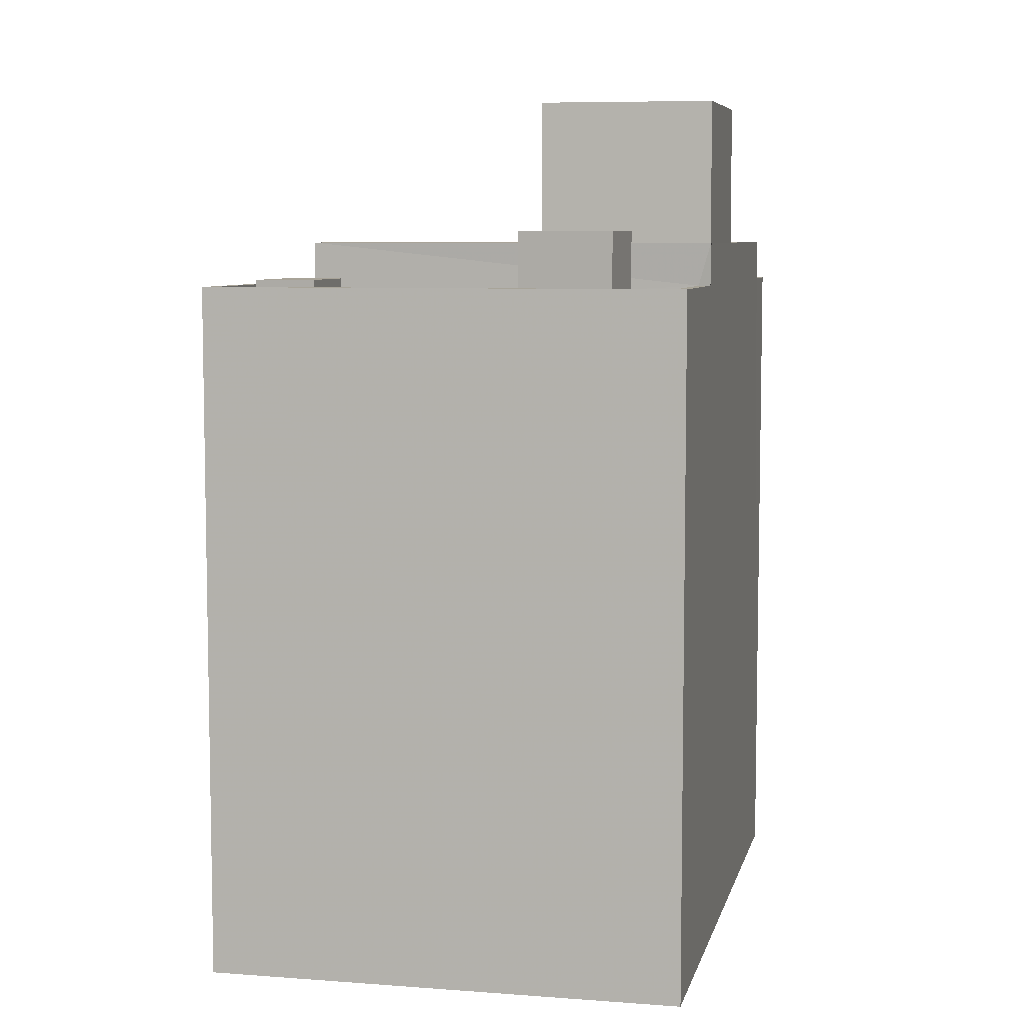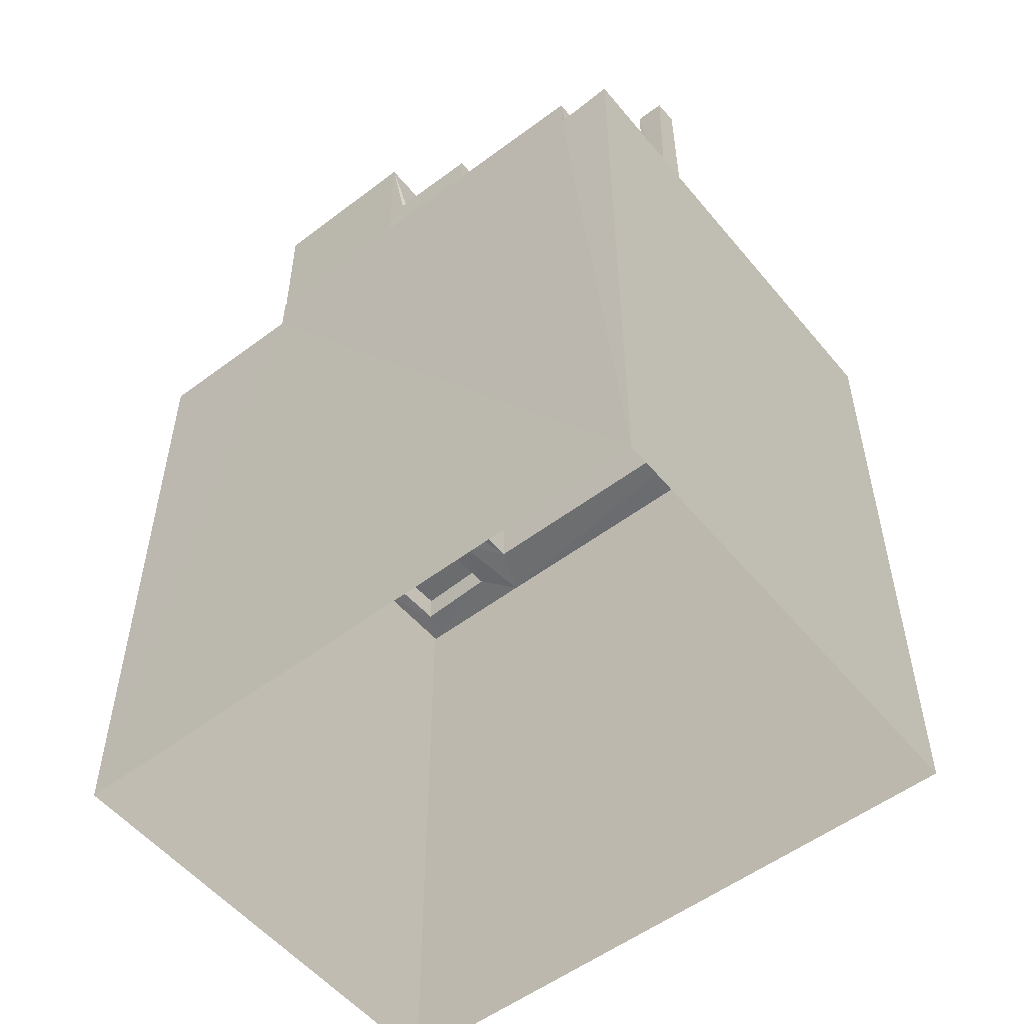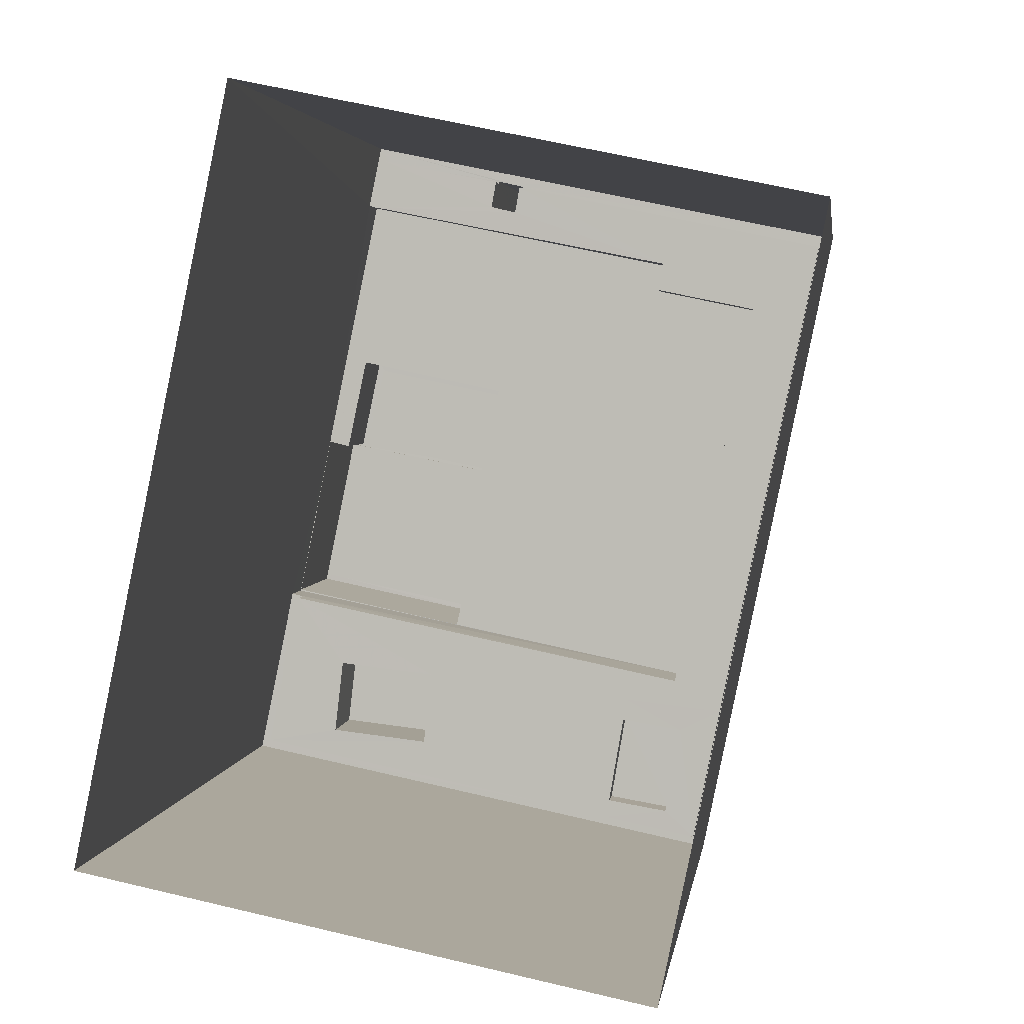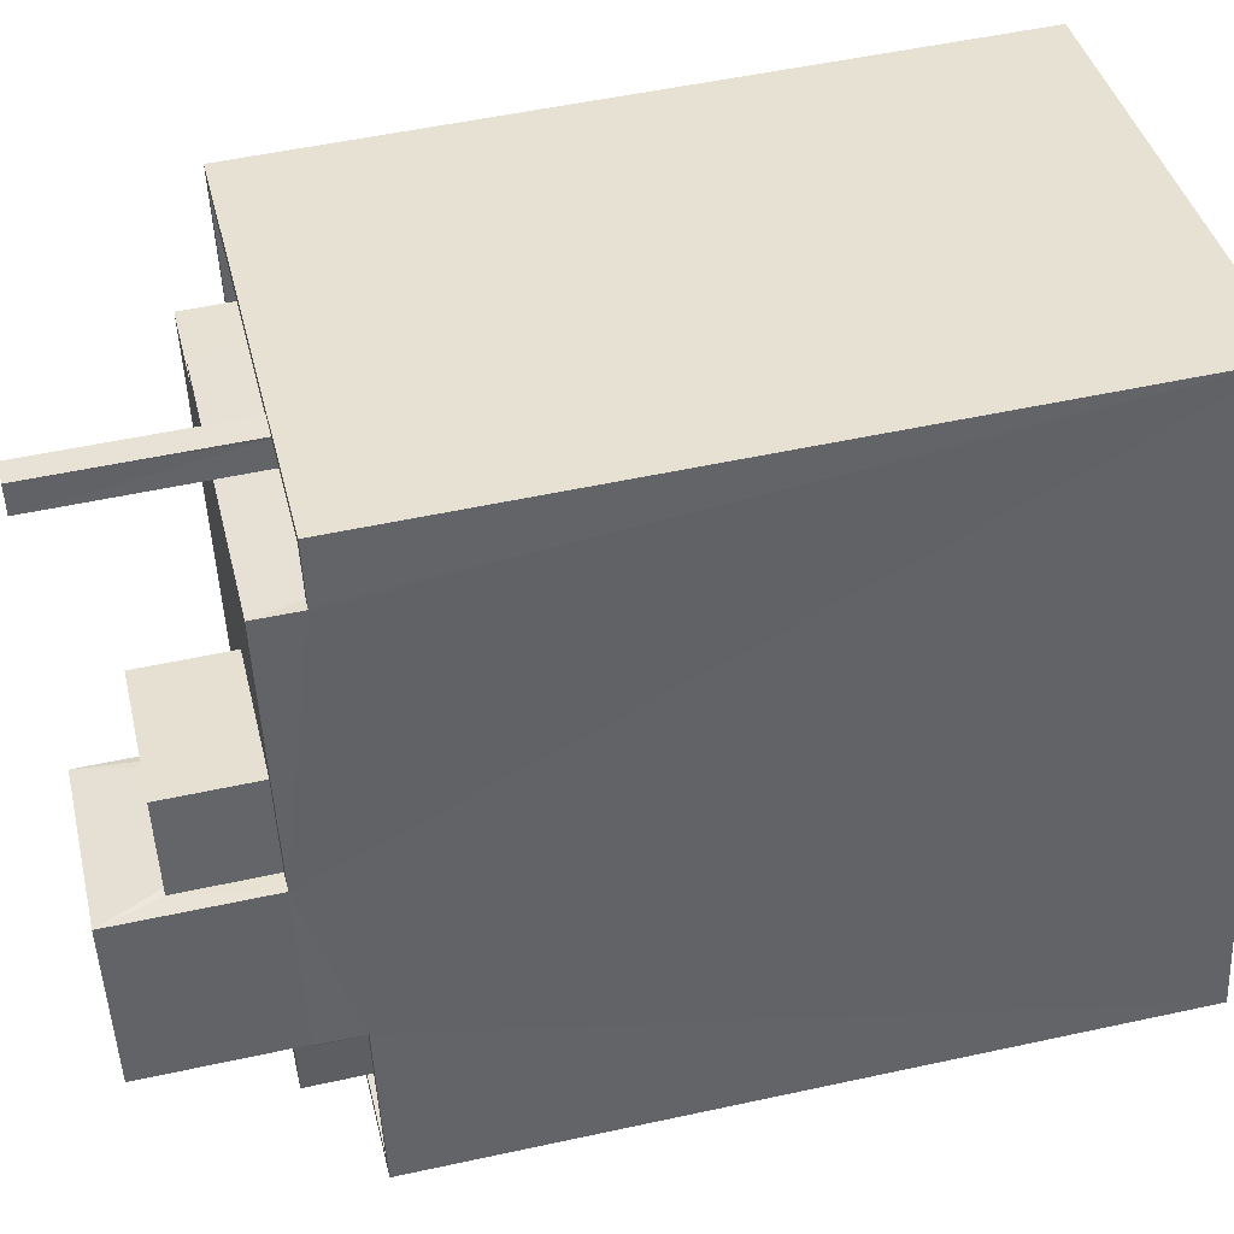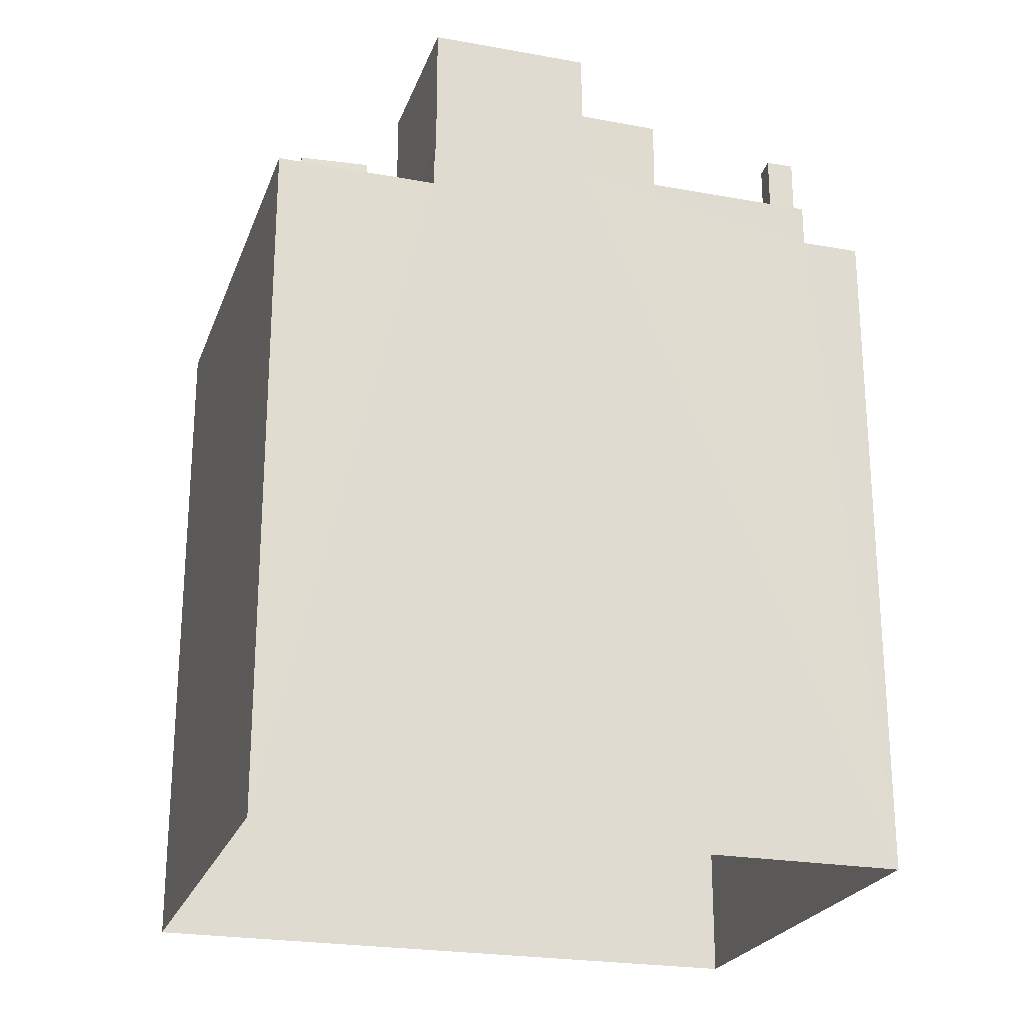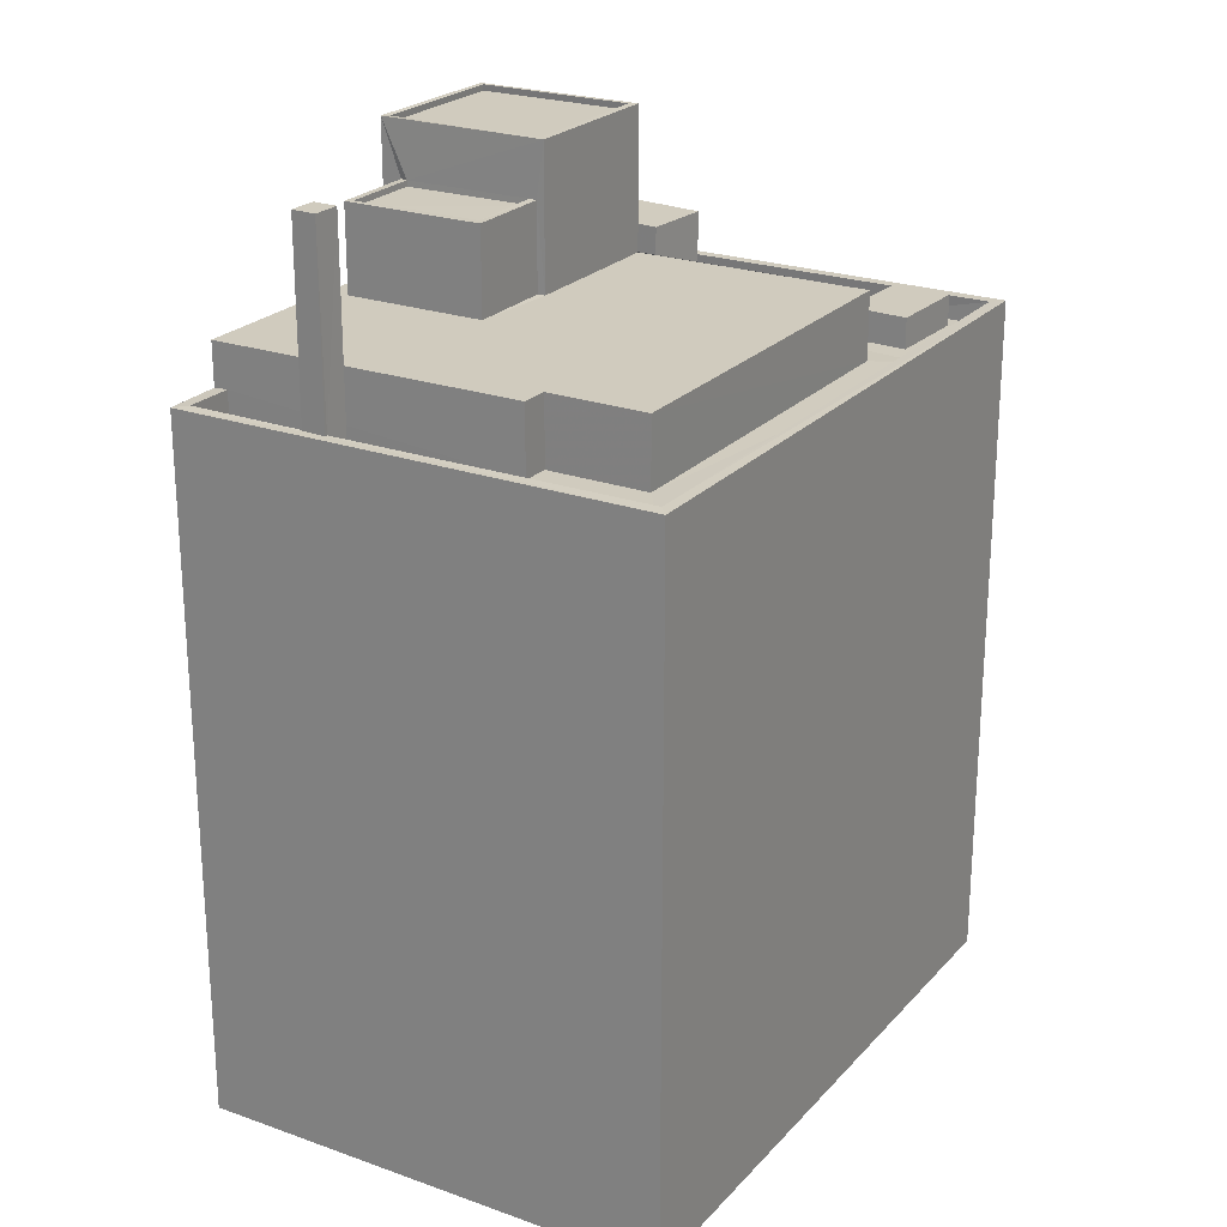
<metadata>
{"format":"obj","ext":"obj","renderer":"f3d","projection":"perspective","resolution":1024,"background":"white","views":[{"elev":7.0,"azim":24.2,"up":"+Z"},{"elev":-53.9,"azim":140.4,"up":"+Z"},{"elev":3.3,"azim":-172.9,"up":"+Y"},{"elev":51.5,"azim":76.6,"up":"+Y"},{"elev":-23.5,"azim":84.6,"up":"+Z"},{"elev":23.5,"azim":-137.5,"up":"+Z"}]}
</metadata>
<code>
v 1.235e+05 7.855e+05 17.58
v 1.235e+05 7.855e+05 17.57
v 1.235e+05 7.855e+05 17.57
v 1.235e+05 7.855e+05 17.58
v 1.235e+05 7.855e+05 52.02
v 1.235e+05 7.855e+05 52.02
v 1.235e+05 7.855e+05 52.02
v 1.235e+05 7.855e+05 52.02
v 1.235e+05 7.855e+05 52.27
v 1.235e+05 7.855e+05 52.27
v 1.235e+05 7.855e+05 52.27
v 1.235e+05 7.855e+05 52.27
v 1.235e+05 7.855e+05 52.27
v 1.235e+05 7.855e+05 52.27
v 1.235e+05 7.855e+05 52.27
v 1.235e+05 7.855e+05 52.27
v 1.235e+05 7.855e+05 54.33
v 1.235e+05 7.855e+05 54.34
v 1.235e+05 7.855e+05 54.34
v 1.235e+05 7.855e+05 54.33
v 1.235e+05 7.855e+05 54.59
v 1.235e+05 7.855e+05 54.58
v 1.235e+05 7.855e+05 54.59
v 1.235e+05 7.855e+05 54.58
v 1.235e+05 7.855e+05 54.59
v 1.235e+05 7.855e+05 54.58
v 1.235e+05 7.855e+05 54.58
v 1.235e+05 7.855e+05 54.59
v 1.235e+05 7.855e+05 48.64
v 1.235e+05 7.855e+05 48.64
v 1.235e+05 7.855e+05 48.64
v 1.235e+05 7.855e+05 48.64
v 1.235e+05 7.855e+05 48.64
v 1.235e+05 7.855e+05 48.64
v 1.235e+05 7.855e+05 48.64
v 1.235e+05 7.855e+05 48.64
v 1.235e+05 7.855e+05 48.64
v 1.235e+05 7.855e+05 48.64
v 1.235e+05 7.855e+05 48.64
v 1.235e+05 7.855e+05 48.64
v 1.235e+05 7.855e+05 48.64
v 1.235e+05 7.855e+05 48.64
v 1.235e+05 7.855e+05 48.64
v 1.235e+05 7.855e+05 48.64
v 1.235e+05 7.855e+05 45.84
v 1.235e+05 7.855e+05 45.84
v 1.235e+05 7.855e+05 45.84
v 1.235e+05 7.855e+05 45.84
v 1.235e+05 7.855e+05 45.84
v 1.235e+05 7.855e+05 45.84
v 1.235e+05 7.855e+05 45.84
v 1.235e+05 7.855e+05 45.84
v 1.235e+05 7.855e+05 45.84
v 1.235e+05 7.855e+05 45.84
v 1.235e+05 7.855e+05 45.84
v 1.235e+05 7.855e+05 45.84
v 1.235e+05 7.855e+05 45.84
v 1.235e+05 7.855e+05 45.84
v 1.235e+05 7.855e+05 45.84
v 1.235e+05 7.855e+05 45.84
v 1.235e+05 7.855e+05 45.84
v 1.235e+05 7.855e+05 45.84
v 1.235e+05 7.855e+05 45.84
v 1.235e+05 7.855e+05 45.84
v 1.235e+05 7.855e+05 45.84
v 1.235e+05 7.855e+05 45.84
v 1.235e+05 7.855e+05 45.84
v 1.235e+05 7.855e+05 45.84
v 1.235e+05 7.855e+05 45.84
v 1.235e+05 7.855e+05 45.84
v 1.235e+05 7.855e+05 46.84
v 1.235e+05 7.855e+05 46.84
v 1.235e+05 7.855e+05 46.84
v 1.235e+05 7.855e+05 46.84
v 1.235e+05 7.855e+05 46.84
v 1.235e+05 7.855e+05 46.84
v 1.235e+05 7.855e+05 46.84
v 1.235e+05 7.855e+05 46.84
v 1.235e+05 7.855e+05 46.84
v 1.235e+05 7.855e+05 46.84
v 1.235e+05 7.855e+05 46.84
v 1.235e+05 7.855e+05 46.84
v 1.235e+05 7.855e+05 46.84
v 1.235e+05 7.855e+05 46.84
v 1.235e+05 7.855e+05 46.84
v 1.235e+05 7.855e+05 46.84
v 1.235e+05 7.855e+05 47.12
v 1.235e+05 7.855e+05 47.12
v 1.235e+05 7.855e+05 47.12
v 1.235e+05 7.855e+05 47.12
v 1.235e+05 7.855e+05 49.14
v 1.235e+05 7.855e+05 49.14
v 1.235e+05 7.855e+05 49.14
v 1.235e+05 7.855e+05 49.14
v 1.235e+05 7.855e+05 54.65
v 1.235e+05 7.855e+05 54.65
v 1.235e+05 7.855e+05 54.65
v 1.235e+05 7.855e+05 54.65
f 1 2 3
f 4 1 3
f 5 6 7
f 8 5 7
f 9 10 11
f 12 13 14
f 15 10 9
f 16 12 10
f 12 16 13
f 16 10 15
f 17 18 19
f 17 20 18
f 21 22 23
f 22 24 23
f 25 26 27
f 28 25 27
f 26 24 22
f 27 26 22
f 25 21 23
f 25 28 21
f 29 30 31
f 32 29 31
f 33 34 35
f 36 33 37
f 34 30 29
f 38 31 39
f 40 41 42
f 41 36 37
f 39 40 42
f 31 38 32
f 32 38 43
f 35 34 29
f 42 37 44
f 33 35 37
f 39 42 38
f 42 41 37
f 45 46 47
f 48 49 50
f 51 52 53
f 54 51 47
f 50 55 56
f 57 58 51
f 59 52 58
f 59 55 52
f 56 48 50
f 45 60 46
f 55 59 61
f 56 55 61
f 57 51 54
f 46 54 47
f 58 52 51
f 62 49 48
f 62 63 49
f 64 63 65
f 65 66 64
f 61 67 56
f 67 66 65
f 67 65 56
f 65 63 62
f 61 68 67
f 69 64 66
f 59 68 61
f 70 69 68
f 69 70 64
f 70 68 59
f 71 72 73
f 74 72 75
f 74 76 77
f 78 79 80
f 81 80 79
f 77 82 81
f 71 73 83
f 76 84 82
f 85 86 80
f 74 75 76
f 82 85 81
f 75 72 71
f 77 76 82
f 81 85 80
f 87 88 89
f 90 87 89
f 91 92 93
f 91 94 92
f 95 96 97
f 95 98 96
f 5 8 12
f 14 5 12
f 10 12 8
f 7 10 8
f 6 10 7
f 6 11 10
f 38 42 16
f 15 38 16
f 15 43 38
f 15 9 43
f 44 13 16
f 42 44 16
f 44 37 13
f 37 25 13
f 43 9 32
f 11 25 23
f 6 5 11
f 32 9 23
f 13 25 14
f 5 14 11
f 9 11 23
f 14 25 11
f 27 22 20
f 17 27 20
f 28 17 19
f 28 27 17
f 18 28 19
f 18 21 28
f 21 18 20
f 22 21 20
f 25 37 35
f 26 25 35
f 29 32 23
f 24 29 23
f 26 29 24
f 26 35 29
f 36 41 53
f 52 36 53
f 53 40 51
f 53 41 40
f 39 78 40
f 40 78 51
f 39 79 78
f 51 78 47
f 73 34 83
f 34 33 83
f 83 55 50
f 83 33 55
f 55 36 52
f 55 33 36
f 30 34 73
f 39 31 79
f 31 30 73
f 81 79 1
f 73 72 2
f 1 73 2
f 79 31 1
f 1 31 73
f 3 77 4
f 3 74 77
f 77 81 1
f 4 77 1
f 74 3 2
f 72 74 2
f 70 75 64
f 64 71 63
f 64 75 71
f 70 59 75
f 59 58 76
f 75 59 76
f 57 84 76
f 58 57 76
f 86 45 80
f 86 60 45
f 47 80 45
f 47 78 80
f 63 71 49
f 71 83 49
f 83 50 49
f 66 89 69
f 66 90 89
f 69 88 68
f 69 89 88
f 88 87 67
f 68 88 67
f 87 90 66
f 67 87 66
f 91 93 62
f 48 91 62
f 62 92 65
f 62 93 92
f 65 94 56
f 65 92 94
f 94 91 48
f 56 94 48
f 46 86 96
f 96 86 97
f 46 60 86
f 97 86 85
f 98 46 96
f 98 54 46
f 57 54 84
f 82 84 95
f 95 84 98
f 84 54 98
f 82 95 97
f 85 82 97

</code>
